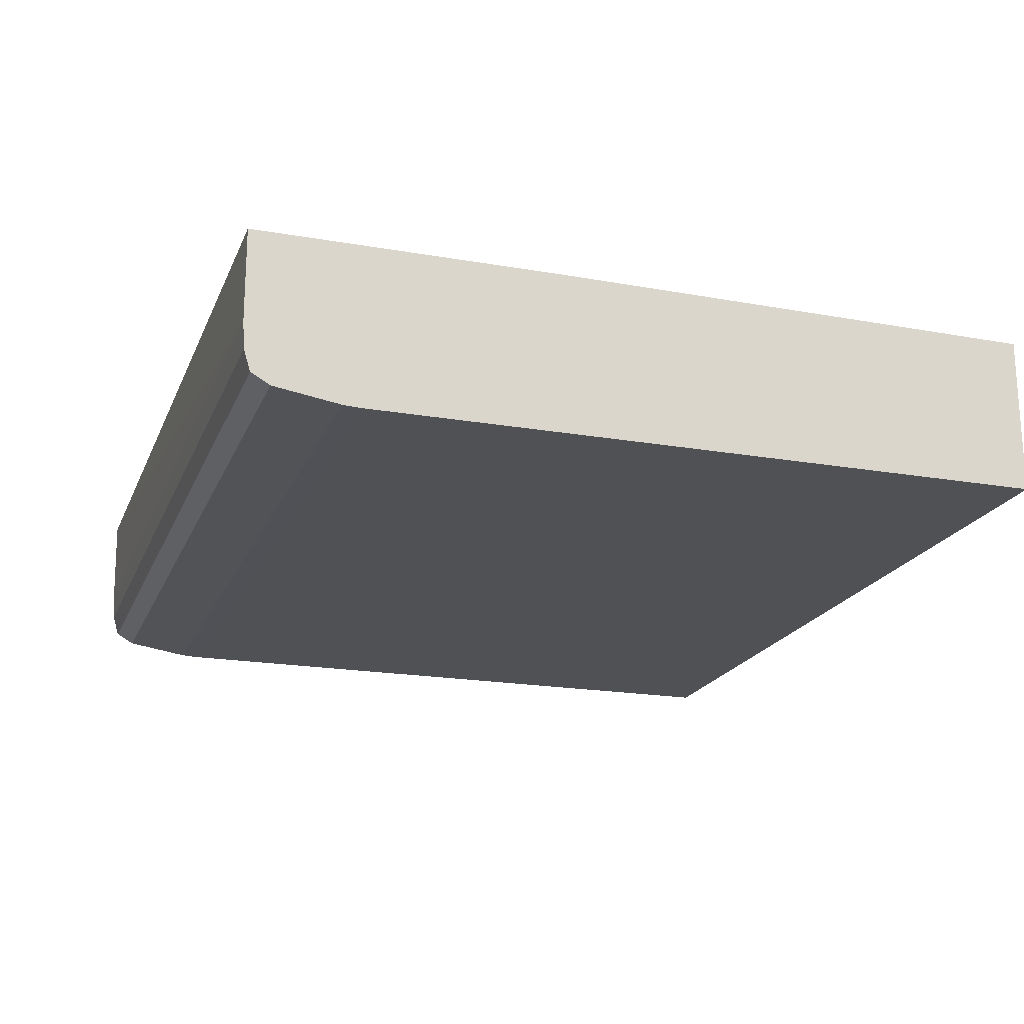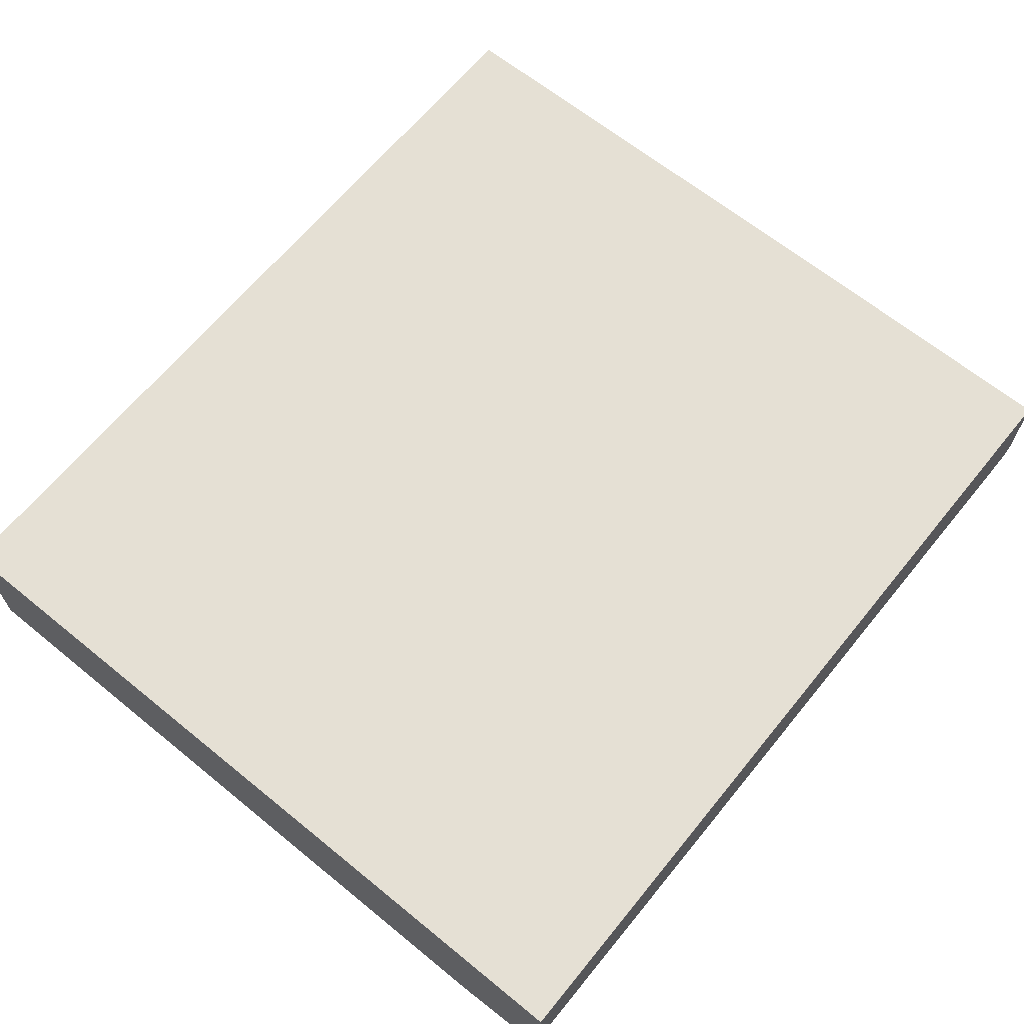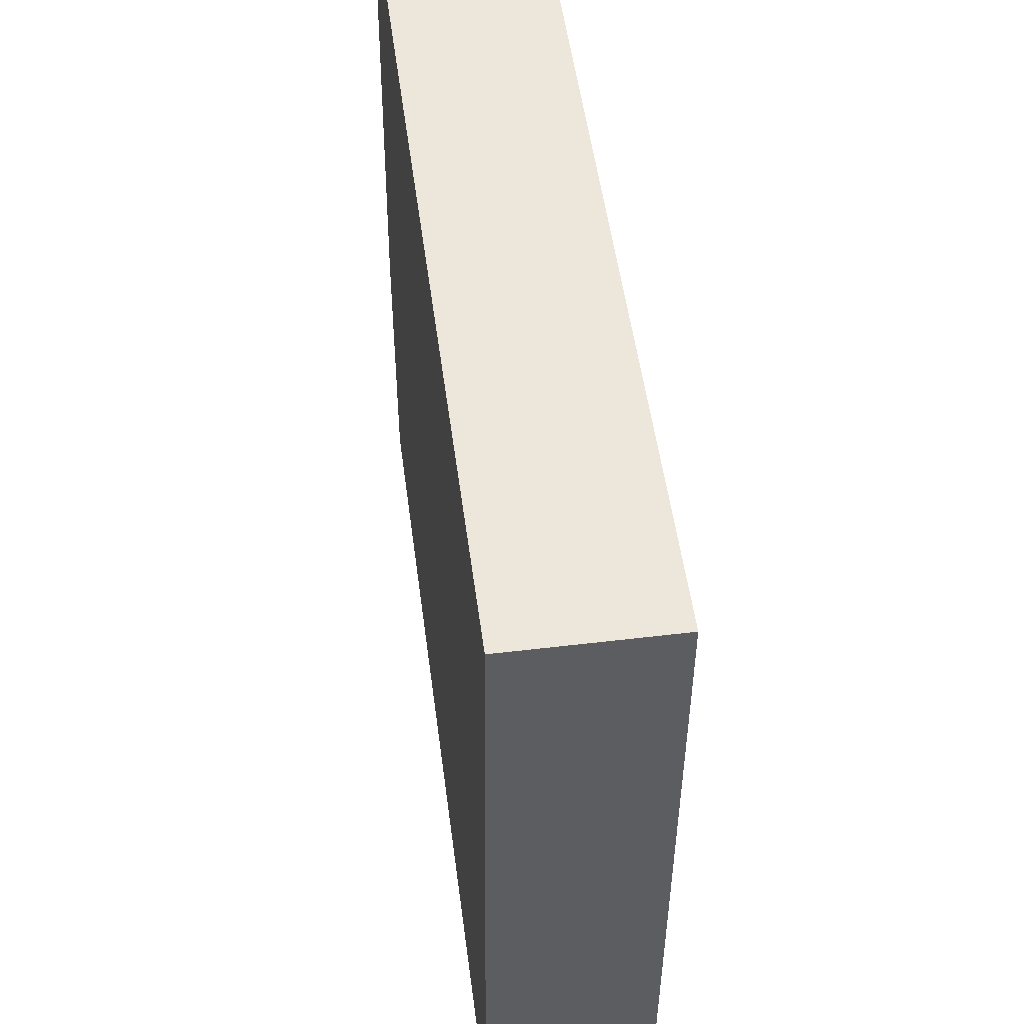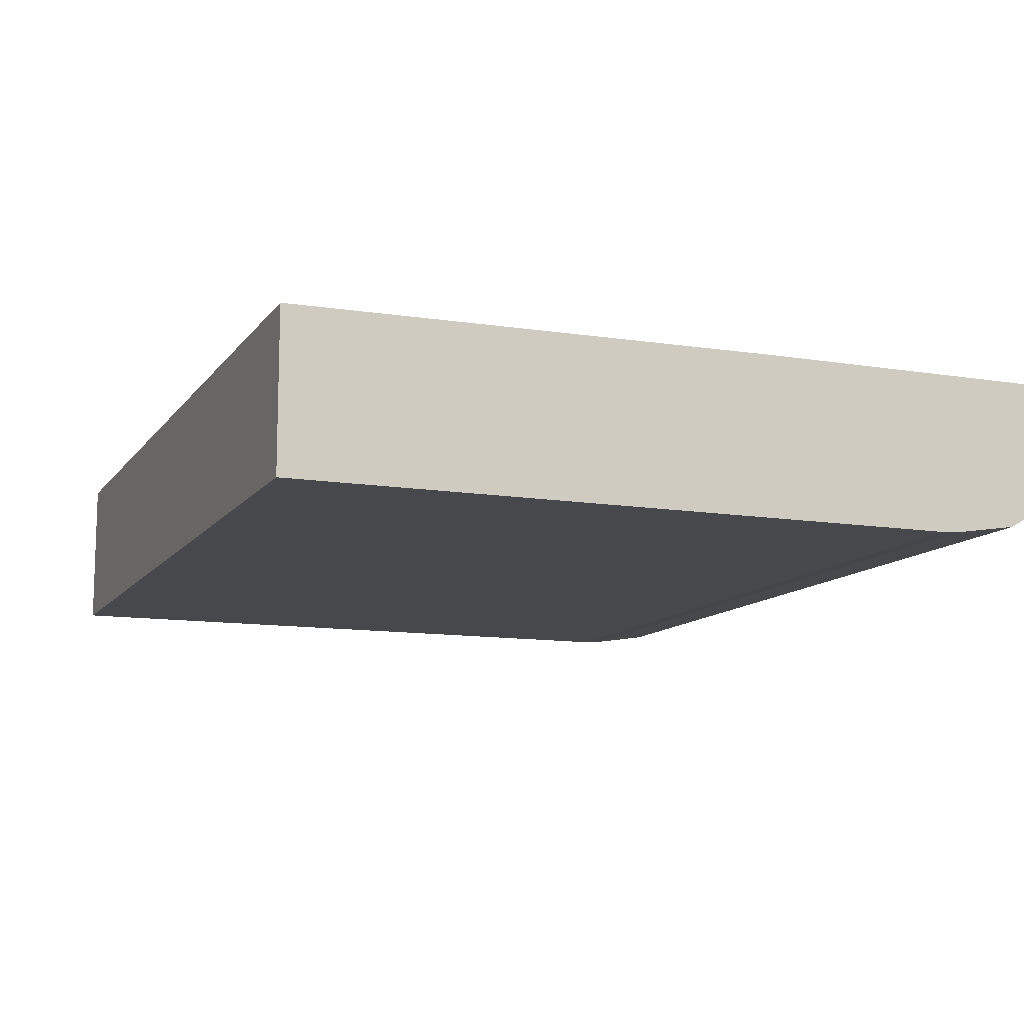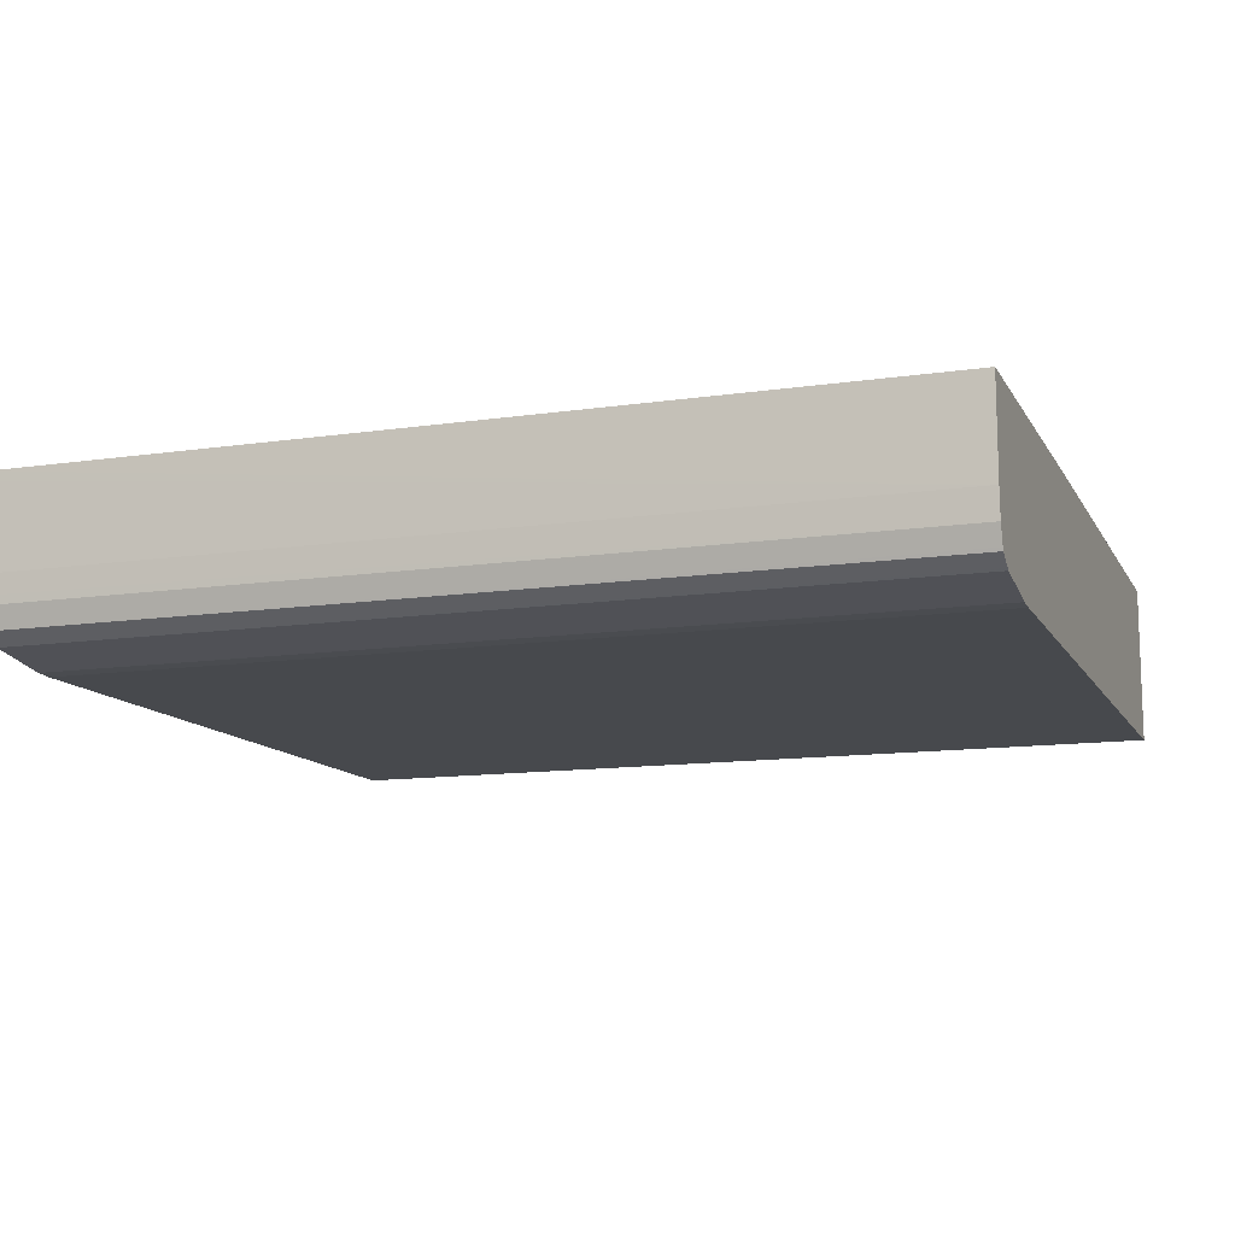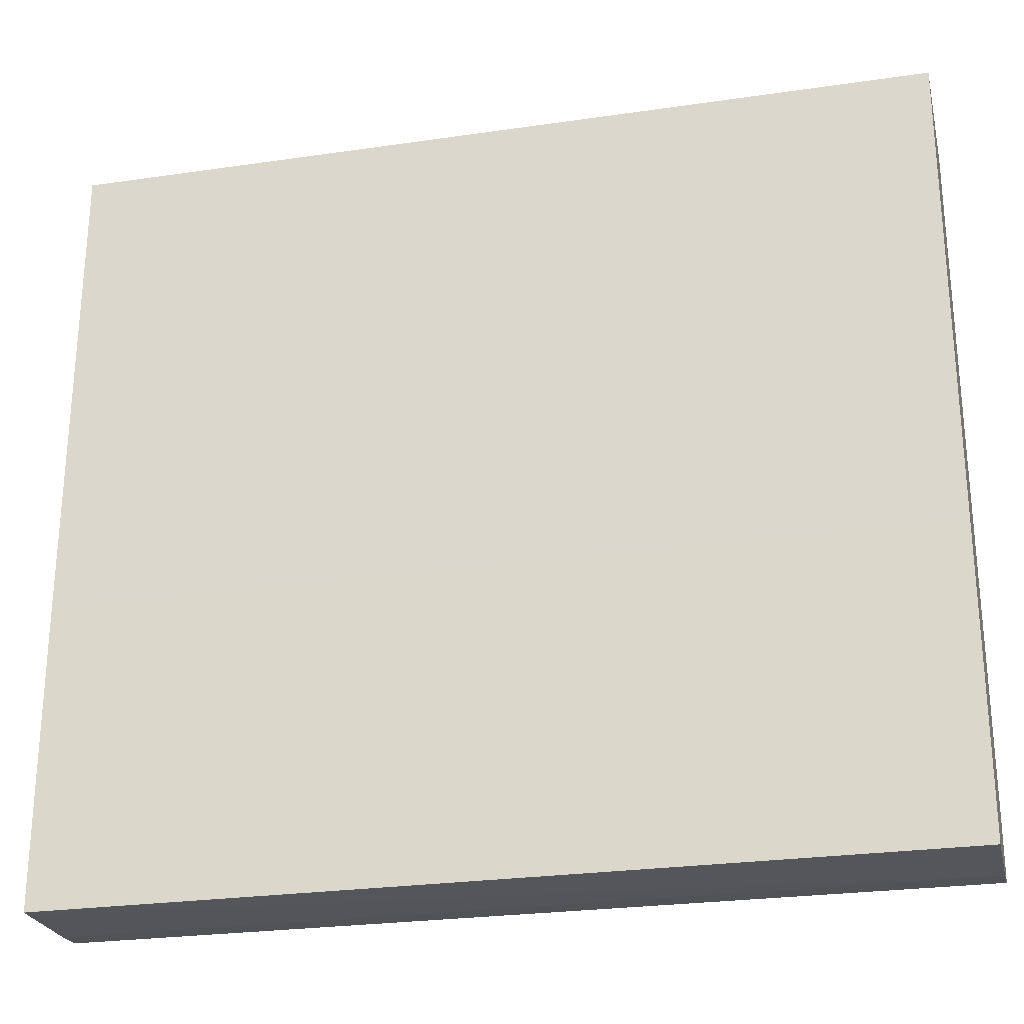
<metadata>
{"format":"obj","ext":"obj","renderer":"f3d","projection":"perspective","resolution":1024,"background":"white","views":[{"elev":-19.6,"azim":72.0,"up":"+Z"},{"elev":65.7,"azim":-50.7,"up":"+Z"},{"elev":51.7,"azim":82.6,"up":"+Y"},{"elev":-11.4,"azim":-111.8,"up":"+Z"},{"elev":-12.1,"azim":19.4,"up":"+Z"},{"elev":-25.7,"azim":13.1,"up":"+Y"}]}
</metadata>
<code>
v -0.02595 0.2014 -0.148
v -0.02595 0.09394 -0.1471
v -0.02595 0.2014 -0.1827
v -0.2189 0.2014 -0.148
v -0.02595 0.02752 -0.1471
v -0.2189 0.09394 -0.1471
v -0.02595 0.05164 -0.1827
v -0.2189 0.2014 -0.1827
v -0.02595 0.02752 -0.1672
v -0.2189 0.02723 -0.1471
v -0.2189 0.02721 -0.1471
v -0.2189 0.02736 -0.1471
v -0.02595 0.04791 -0.1826
v -0.2189 0.05048 -0.1827
v -0.2189 0.05164 -0.1827
v -0.02595 0.02787 -0.1733
v -0.2189 0.02723 -0.149
v -0.2189 0.02752 -0.1672
v -0.2189 0.02776 -0.1714
v -0.02595 0.03345 -0.1803
v -0.2189 0.04791 -0.1826
v -0.02595 0.0291 -0.1773
v -0.2189 0.02787 -0.1733
v -0.2189 0.02886 -0.1765
v -0.02595 0.03284 -0.18
v -0.2189 0.03345 -0.1803
v -0.02595 0.02932 -0.178
v -0.2189 0.02932 -0.178
f 1 2 5
f 1 5 9
f 1 9 16
f 1 16 22
f 1 22 27
f 1 27 25
f 1 25 20
f 1 20 13
f 1 13 7
f 1 7 3
f 1 3 8
f 1 8 4
f 1 4 6
f 1 6 2
f 2 6 12
f 2 12 10
f 2 10 5
f 3 7 15
f 3 15 8
f 4 8 15
f 4 15 14
f 4 14 21
f 4 21 26
f 4 26 28
f 4 28 24
f 4 24 23
f 4 23 19
f 4 19 18
f 4 18 17
f 4 17 11
f 4 11 12
f 4 12 6
f 5 10 11
f 5 11 9
f 7 13 14
f 7 14 15
f 9 11 17
f 9 17 18
f 9 18 19
f 9 19 16
f 10 12 11
f 13 20 26
f 13 26 21
f 13 21 14
f 16 19 23
f 16 23 24
f 16 24 22
f 20 25 26
f 22 24 28
f 22 28 27
f 25 27 28
f 25 28 26

</code>
